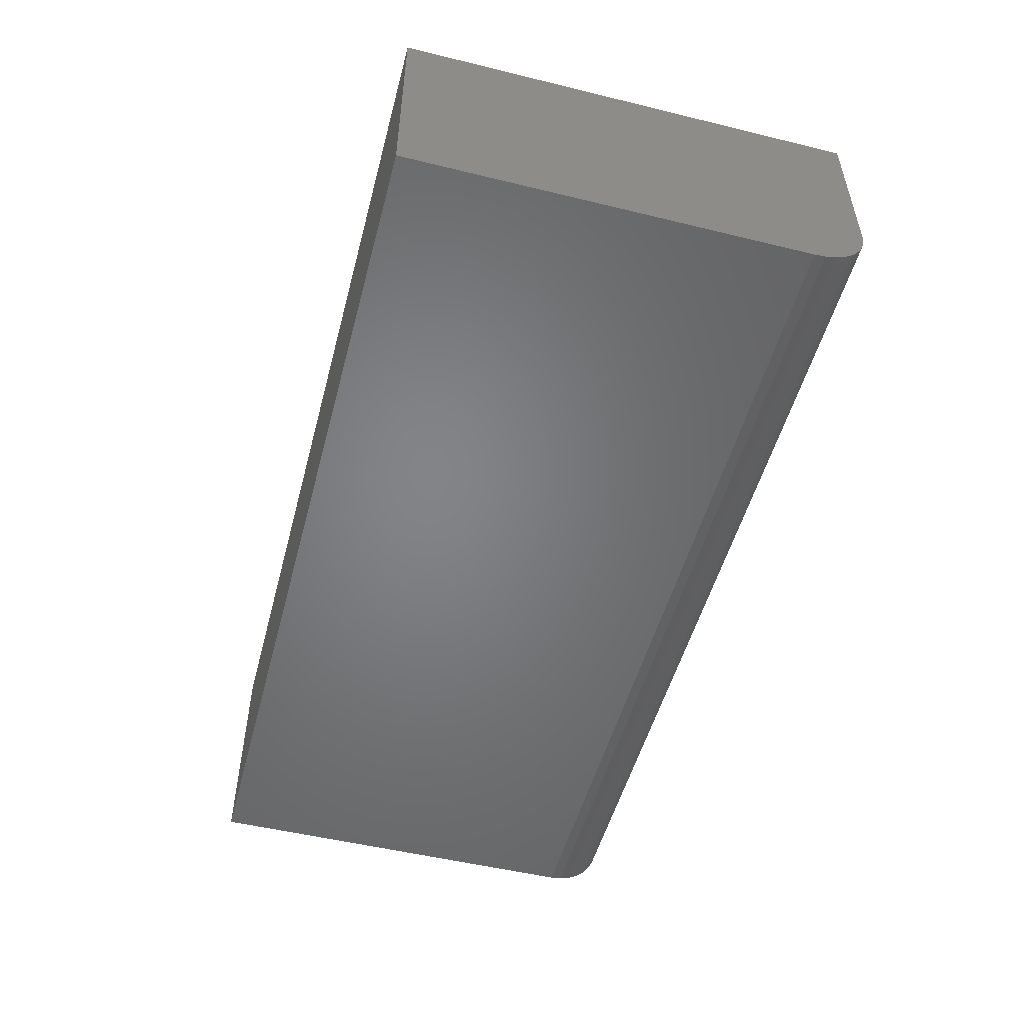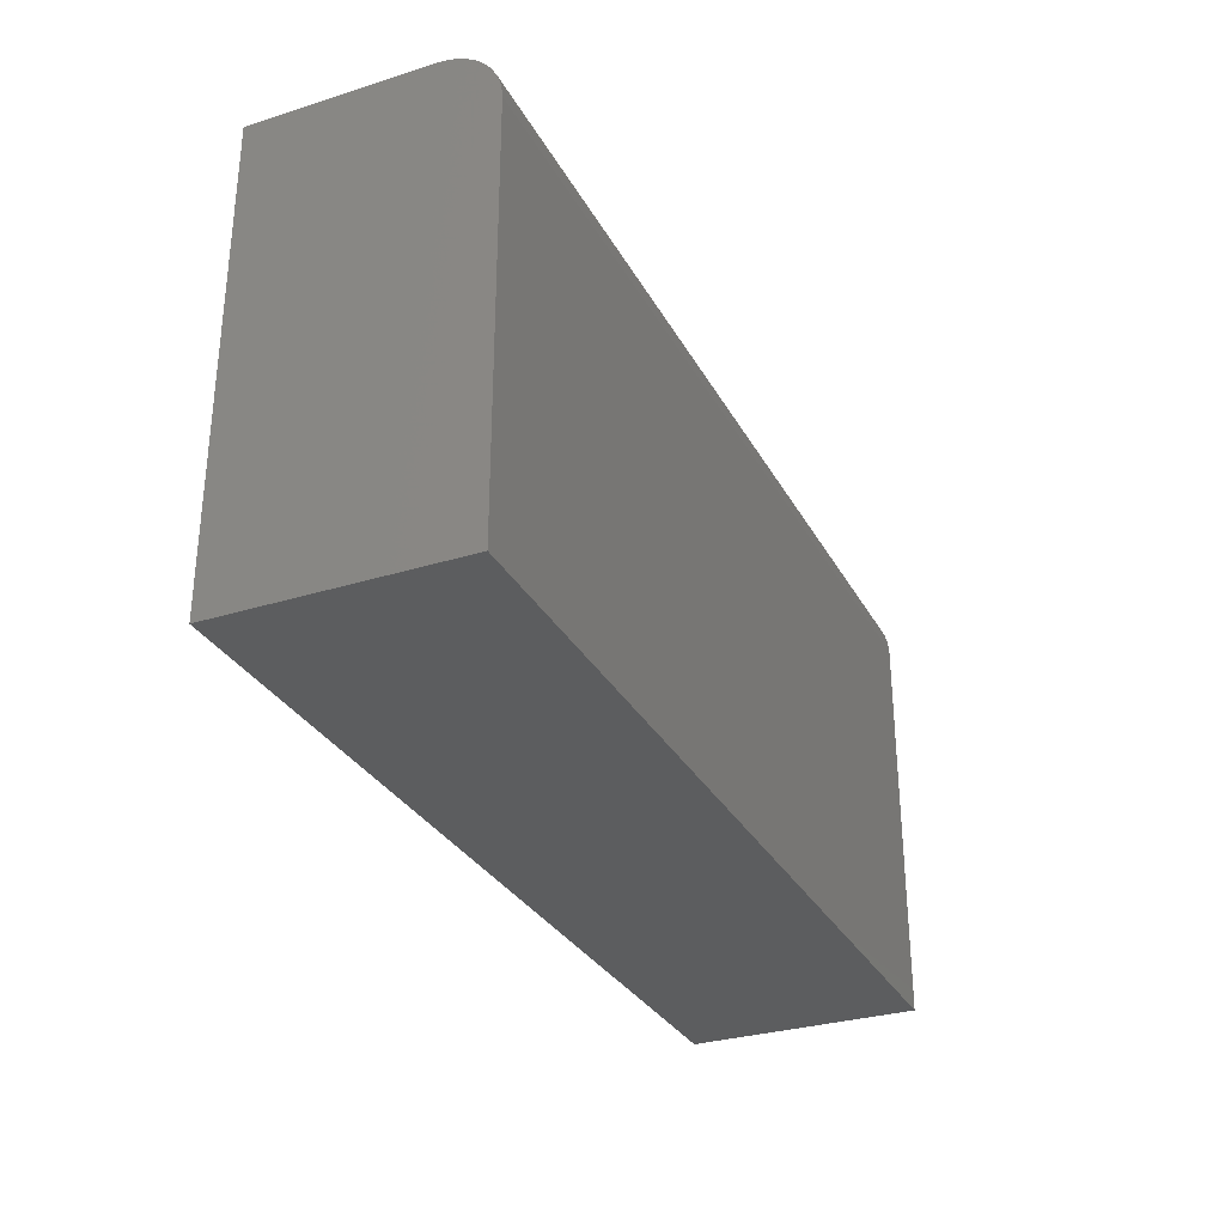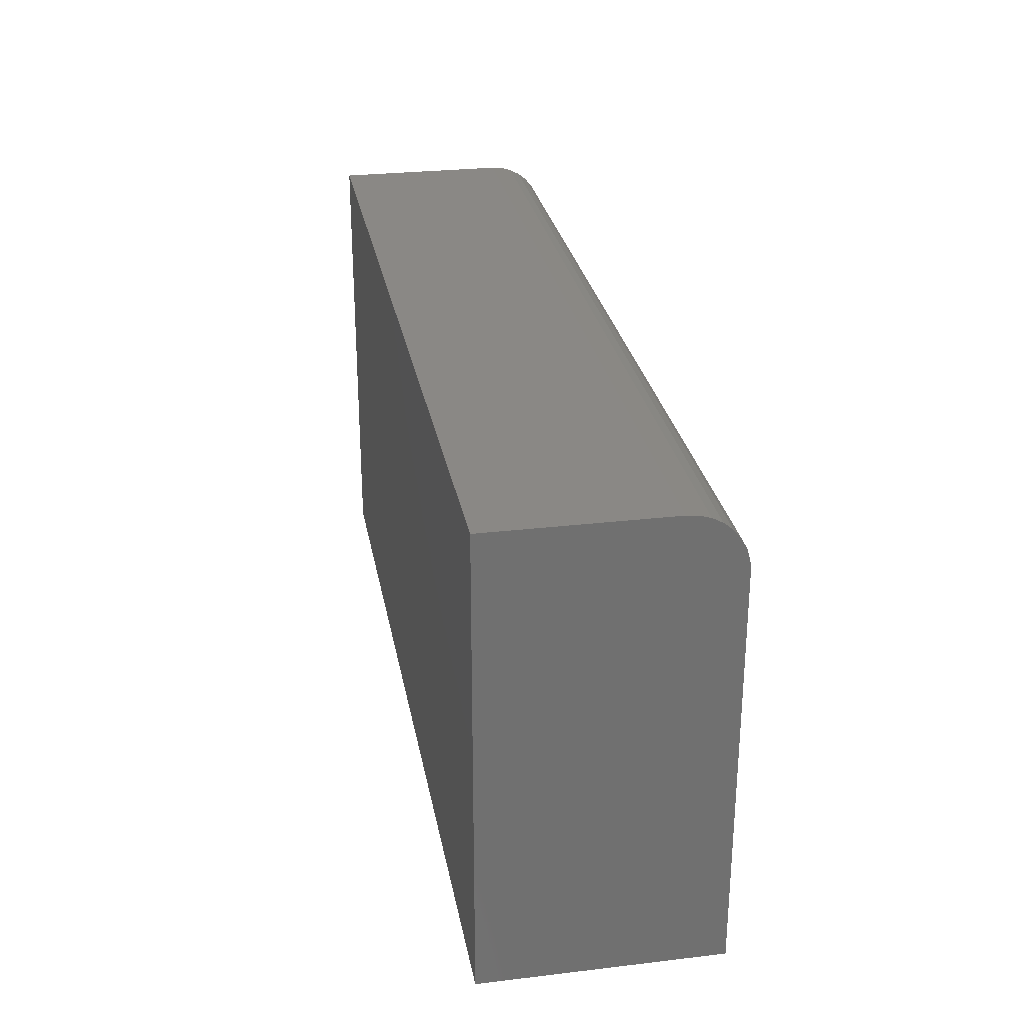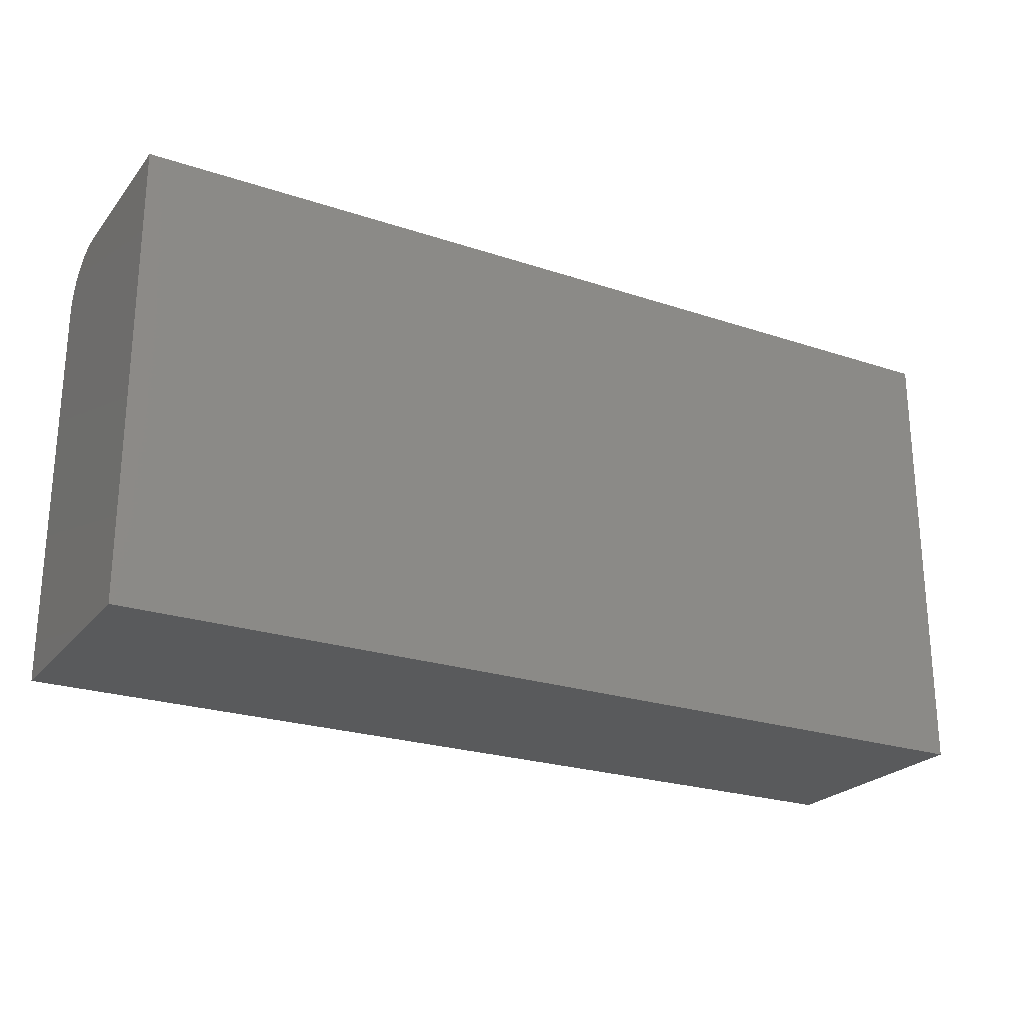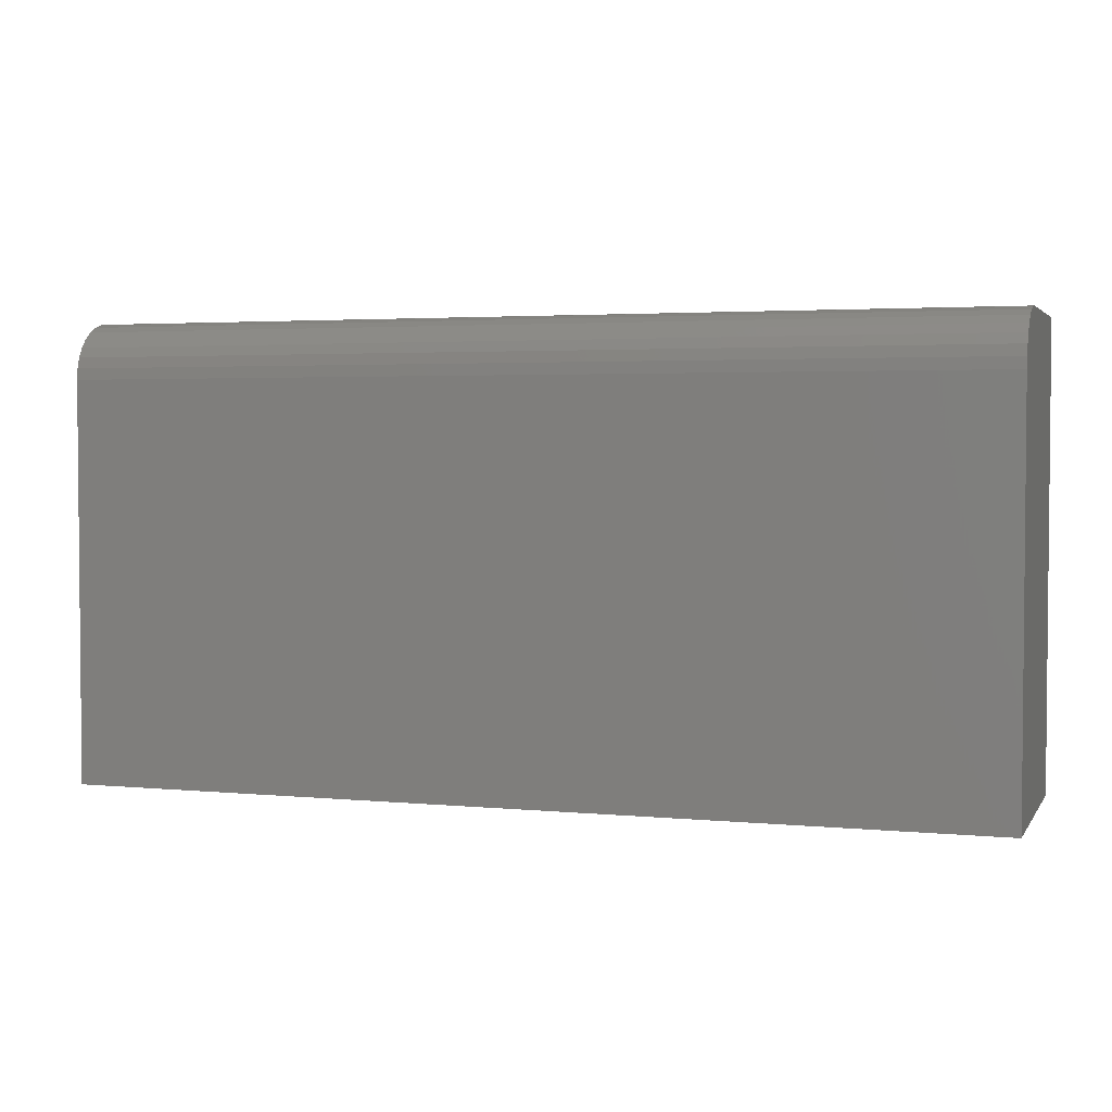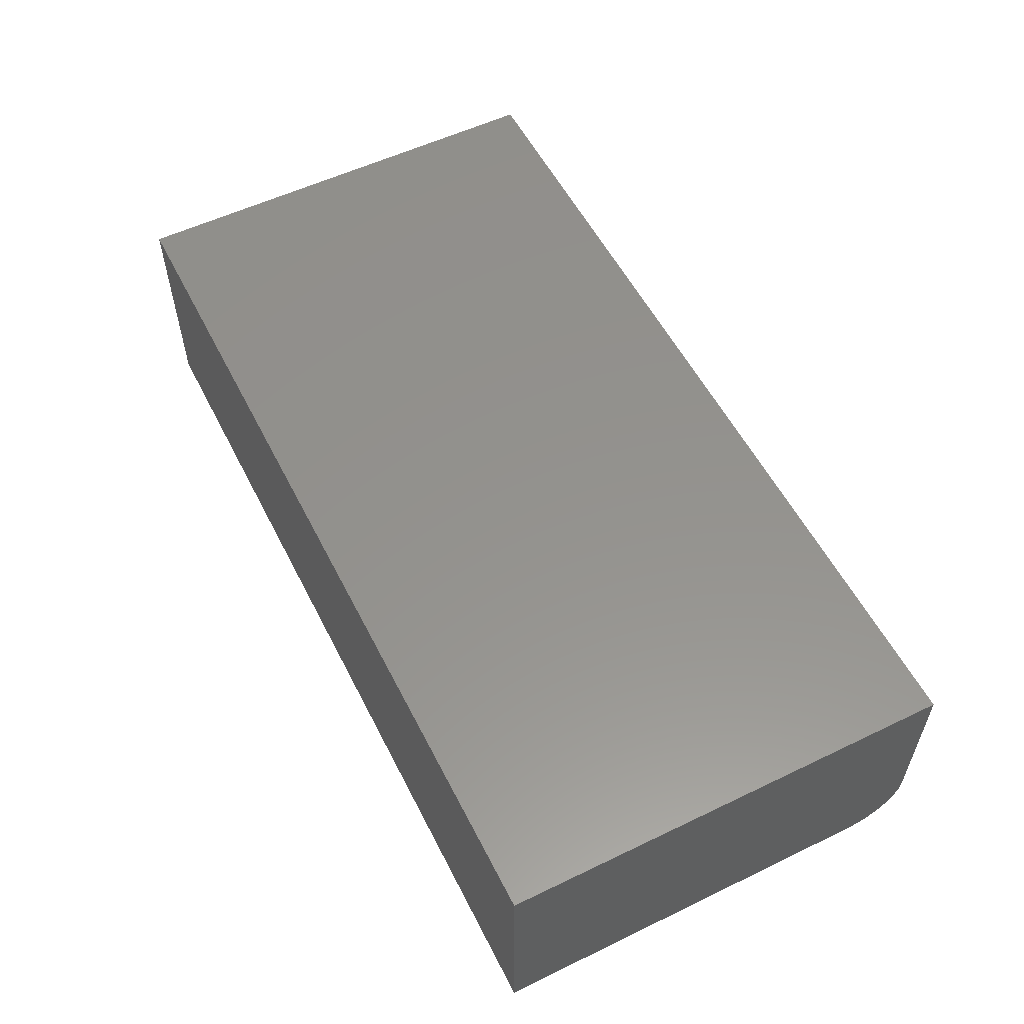
<metadata>
{"format":"stl","ext":"stl","renderer":"f3d","projection":"perspective","resolution":1024,"background":"white","views":[{"elev":-51.6,"azim":-104.8,"up":"+Y"},{"elev":-30.7,"azim":-65.8,"up":"+Z"},{"elev":27.8,"azim":-100.2,"up":"+Z"},{"elev":-23.9,"azim":151.0,"up":"+Z"},{"elev":3.0,"azim":18.2,"up":"+Z"},{"elev":55.8,"azim":-116.8,"up":"+Y"}]}
</metadata>
<code>
# stl→obj: 24 verts, 44 faces
v -0.75 -0.05469 0.125
v -0.5 -0.05469 0.125
v -0.75 -0.007155 0.125
v -0.5 -0.007155 0.125
v -0.75 -0.07031 0.1094
v -0.75 -0.007155 0
v -0.75 -0.07031 0
v -0.75 -0.06574 0.1204
v -0.75 -0.06337 0.1224
v -0.75 -0.06067 0.1238
v -0.75 -0.05774 0.1247
v -0.75 -0.07001 0.1124
v -0.75 -0.06912 0.1154
v -0.75 -0.06768 0.1181
v -0.5 -0.05774 0.1247
v -0.5 -0.06067 0.1238
v -0.5 -0.06337 0.1224
v -0.5 -0.06574 0.1204
v -0.5 -0.06768 0.1181
v -0.5 -0.06912 0.1154
v -0.5 -0.07001 0.1124
v -0.5 -0.07031 0.1094
v -0.5 -0.07031 0
v -0.5 -0.007155 0
f 1 2 3
f 3 2 4
f 5 6 7
f 8 9 10
f 8 10 11
f 8 11 1
f 3 6 5
f 3 5 12
f 3 12 13
f 3 13 14
f 3 14 8
f 3 8 1
f 2 15 16
f 4 2 16
f 4 16 17
f 4 17 18
f 4 18 19
f 4 19 20
f 4 20 21
f 4 21 22
f 4 22 23
f 4 23 24
f 5 7 22
f 22 7 23
f 5 22 12
f 12 22 21
f 12 21 13
f 13 21 20
f 13 20 14
f 14 20 19
f 14 19 8
f 8 19 18
f 8 18 9
f 9 18 17
f 9 17 10
f 10 17 16
f 10 16 11
f 11 16 15
f 11 15 1
f 1 15 2
f 7 6 23
f 23 6 24
f 4 24 3
f 3 24 6

</code>
